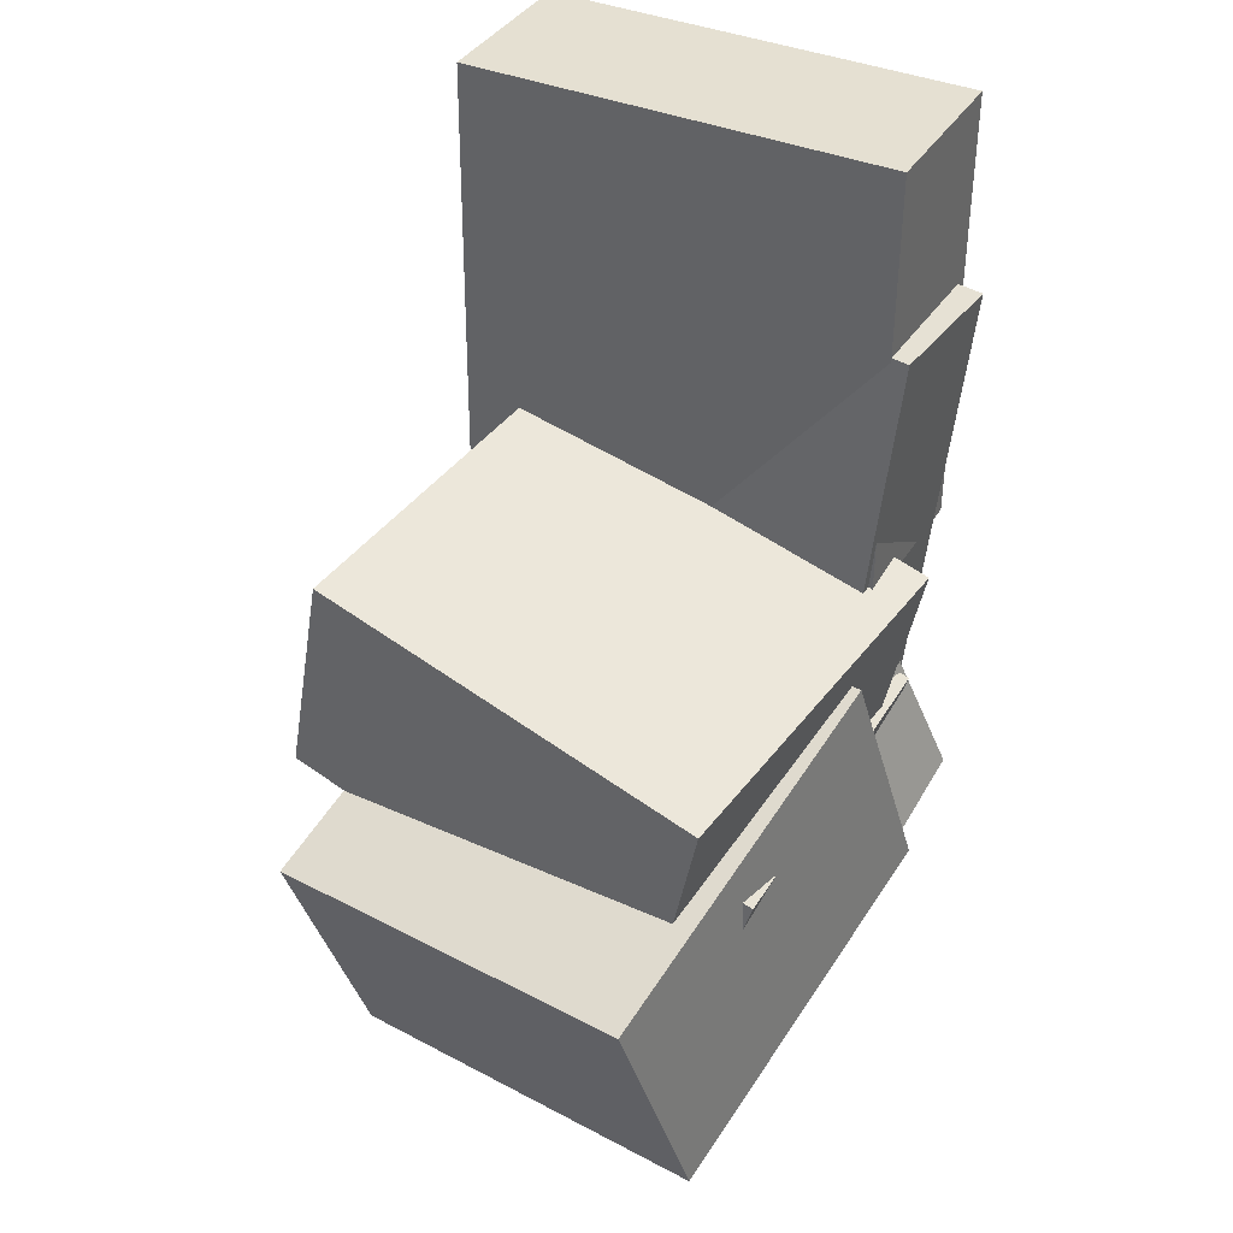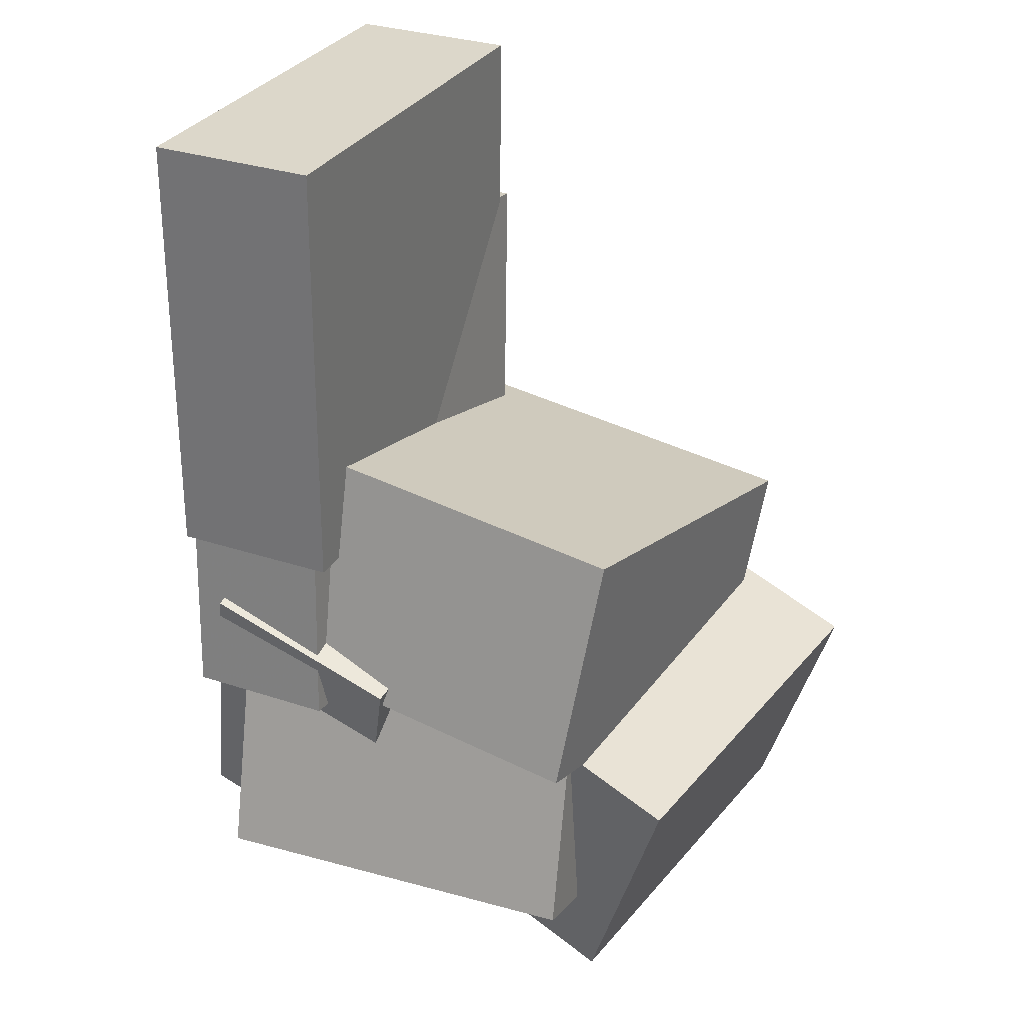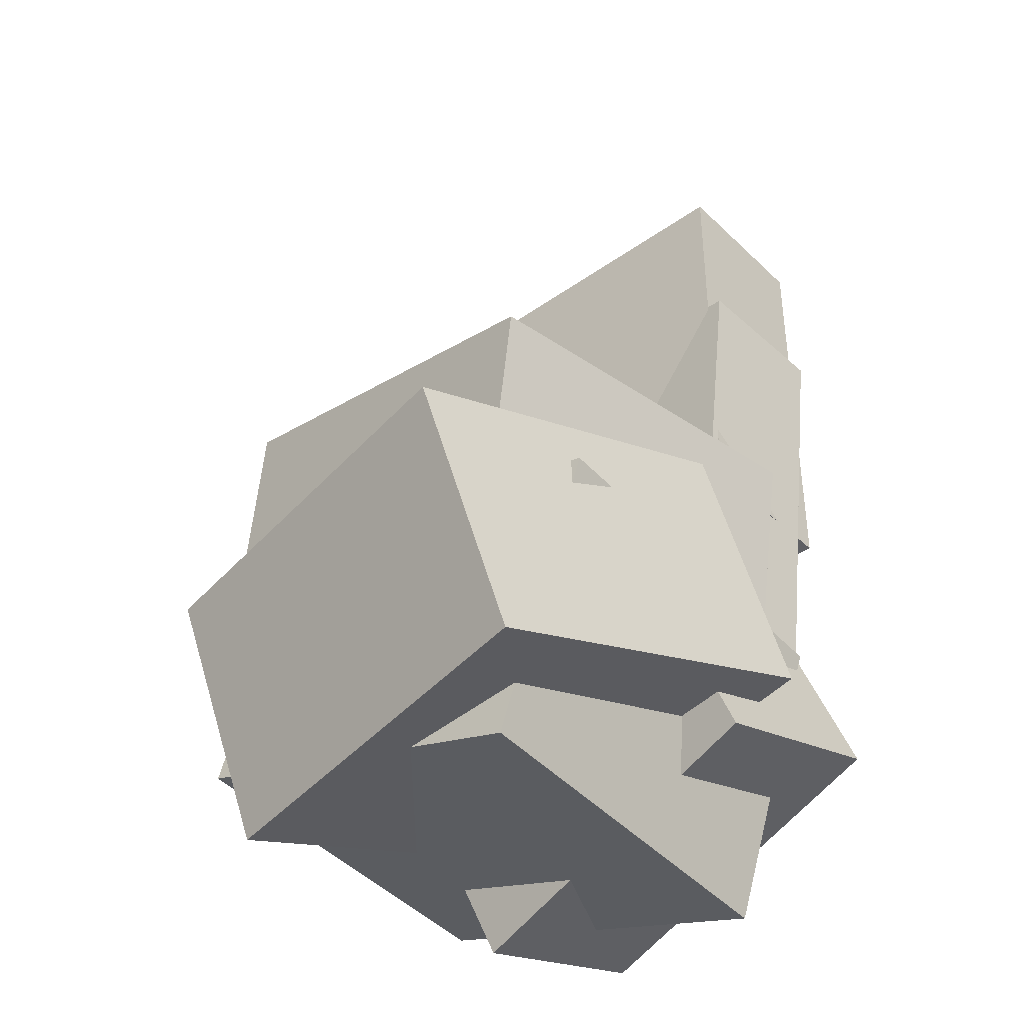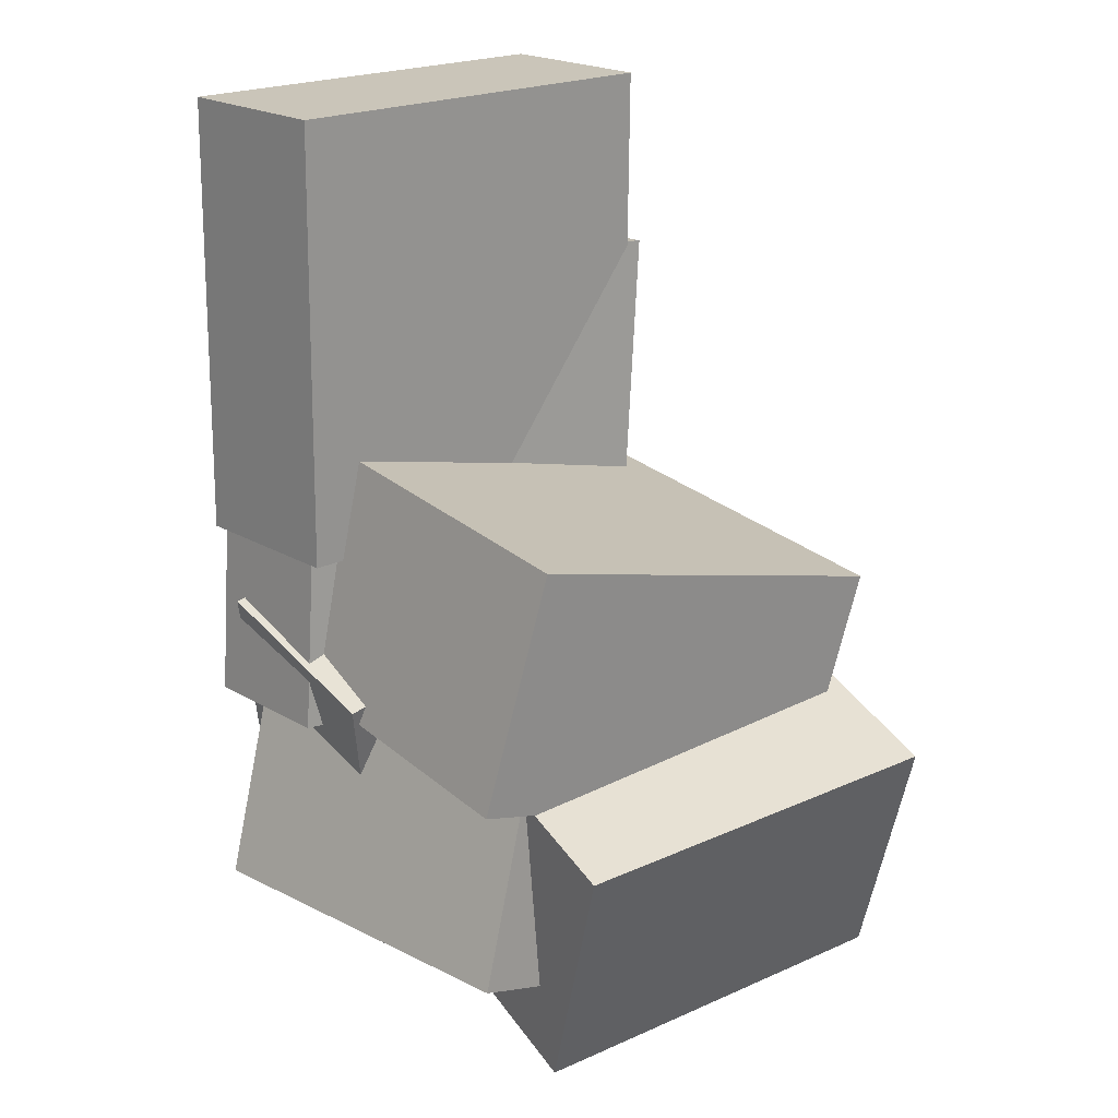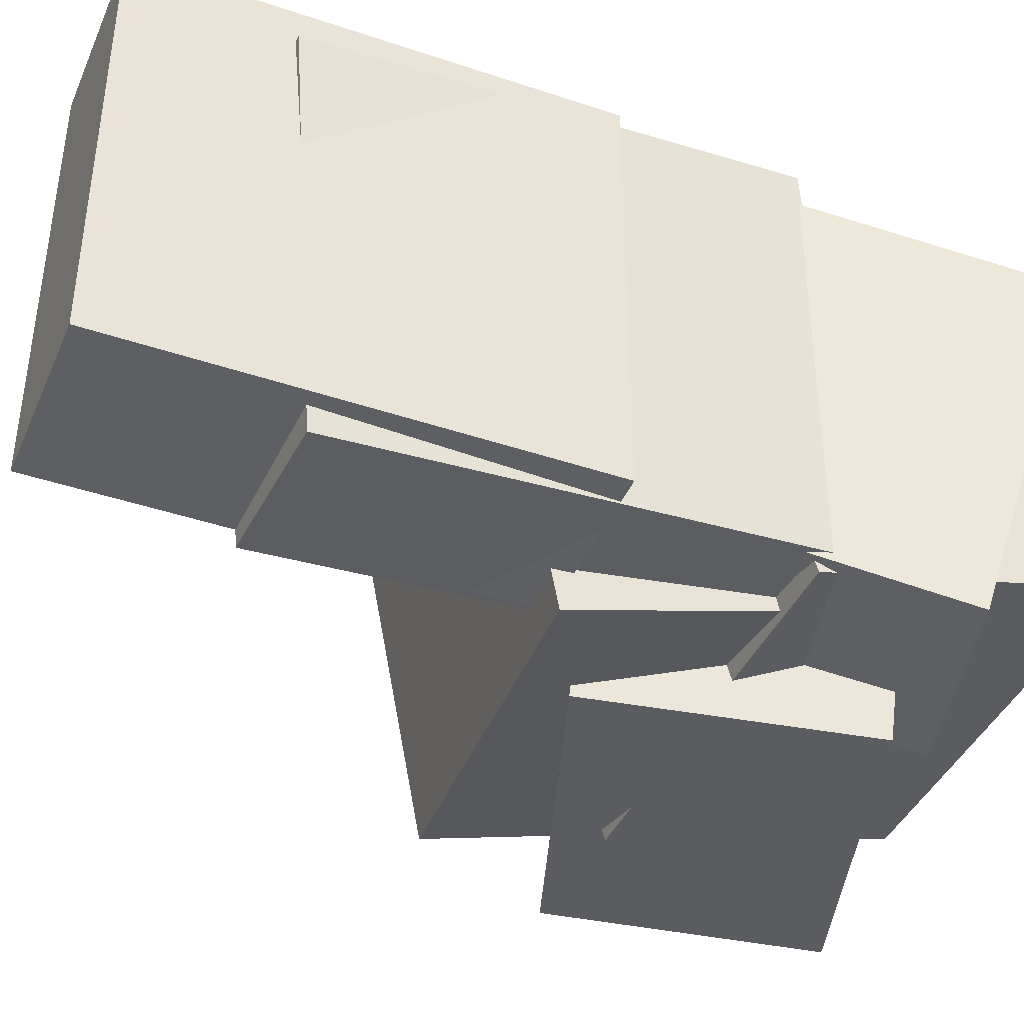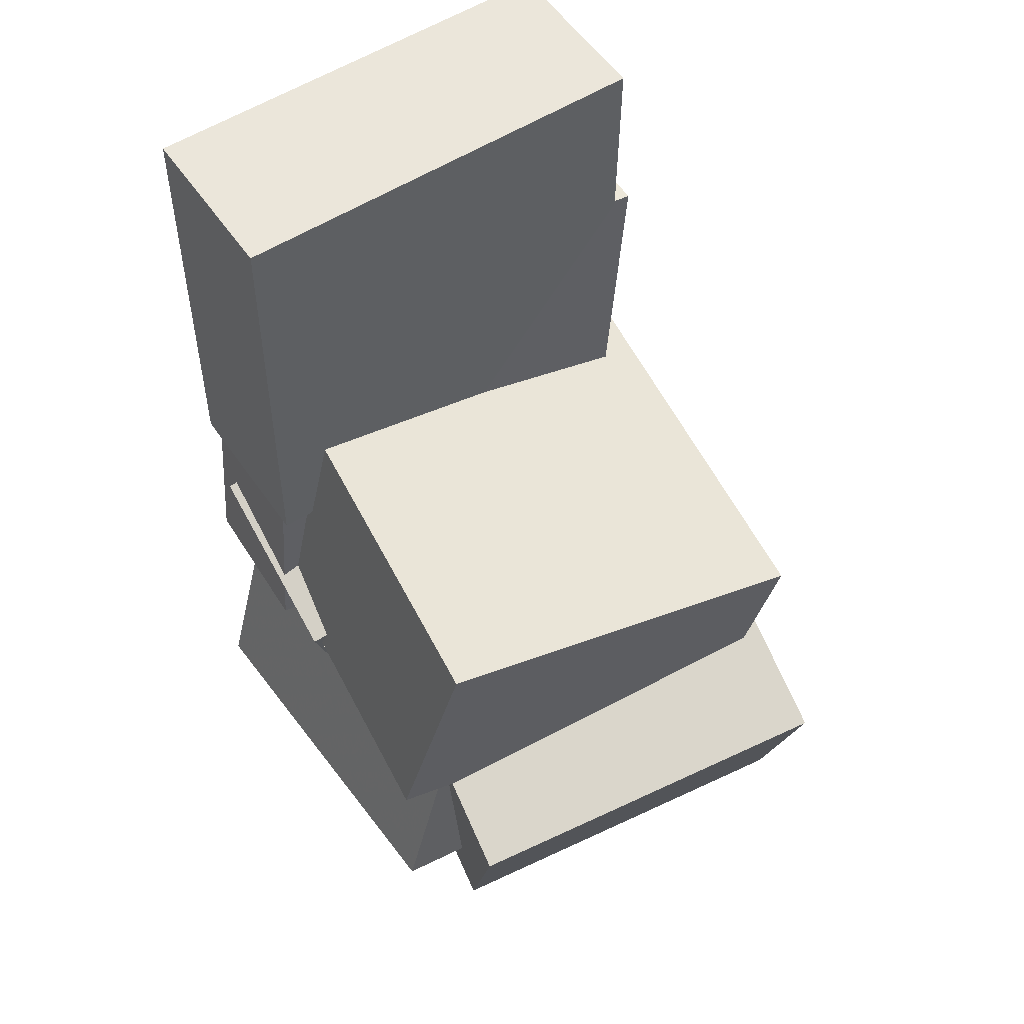
<metadata>
{"format":"obj","ext":"obj","renderer":"f3d","projection":"perspective","resolution":1024,"background":"white","views":[{"elev":37.2,"azim":116.7,"up":"+Y"},{"elev":30.8,"azim":24.1,"up":"+Y"},{"elev":-41.4,"azim":129.8,"up":"+Y"},{"elev":20.7,"azim":45.3,"up":"+Y"},{"elev":-42.9,"azim":-112.4,"up":"+Z"},{"elev":55.5,"azim":54.8,"up":"+Y"}]}
</metadata>
<code>
v -0.04455 -0.3416 -0.1931
v -0.2182 -0.2919 -0.2076
v 0.0305 -0.05282 -0.1029
v -0.1431 -0.00317 -0.1173
v -0.09416 -0.4252 0.1155
v -0.2678 -0.3755 0.101
v -0.01911 -0.1364 0.2058
v -0.1927 -0.08677 0.1913
f 1.0 7.0 5.0
f 1.0 3.0 7.0
f 1.0 4.0 3.0
f 1.0 2.0 4.0
f 3.0 8.0 7.0
f 3.0 4.0 8.0
f 5.0 7.0 8.0
f 5.0 8.0 6.0
f 1.0 5.0 6.0
f 1.0 6.0 2.0
f 2.0 6.0 8.0
f 2.0 8.0 4.0
v -0.2178 0.3527 -0.1868
v -0.2252 0.3558 0.1816
v -0.07295 0.3521 -0.1839
v -0.08032 0.3551 0.1845
v -0.2195 -0.02869 -0.1836
v -0.2269 -0.02562 0.1847
v -0.07468 -0.02932 -0.1807
v -0.08204 -0.02625 0.1876
f 9.0 15.0 13.0
f 9.0 11.0 15.0
f 9.0 12.0 11.0
f 9.0 10.0 12.0
f 11.0 16.0 15.0
f 11.0 12.0 16.0
f 13.0 15.0 16.0
f 13.0 16.0 14.0
f 9.0 13.0 14.0
f 9.0 14.0 10.0
f 10.0 14.0 16.0
f 10.0 16.0 12.0
v -0.1731 -0.4368 -0.1032
v -0.1733 -0.3367 0.2235
v -0.183 -0.1833 -0.1809
v -0.1832 -0.08321 0.1458
v 0.1606 -0.4248 -0.1066
v 0.1603 -0.3247 0.2201
v 0.1506 -0.1713 -0.1843
v 0.1504 -0.07121 0.1424
f 17.0 23.0 21.0
f 17.0 19.0 23.0
f 17.0 20.0 19.0
f 17.0 18.0 20.0
f 19.0 24.0 23.0
f 19.0 20.0 24.0
f 21.0 23.0 24.0
f 21.0 24.0 22.0
f 17.0 21.0 22.0
f 17.0 22.0 18.0
f 18.0 22.0 24.0
f 18.0 24.0 20.0
v -0.08719 -0.2864 -0.2262
v -0.1477 -0.3081 0.1062
v -0.01525 -0.0697 -0.199
v -0.07573 -0.09141 0.1334
v 0.236 -0.4001 -0.1748
v 0.1755 -0.4218 0.1575
v 0.3079 -0.1835 -0.1476
v 0.2475 -0.2052 0.1848
f 25.0 31.0 29.0
f 25.0 27.0 31.0
f 25.0 28.0 27.0
f 25.0 26.0 28.0
f 27.0 32.0 31.0
f 27.0 28.0 32.0
f 29.0 31.0 32.0
f 29.0 32.0 30.0
f 25.0 29.0 30.0
f 25.0 30.0 26.0
f 26.0 30.0 32.0
f 26.0 32.0 28.0
v -0.136 -0.2224 -0.1665
v -0.1745 -0.1383 0.1763
v -0.1138 -0.02012 -0.2136
v -0.1524 0.06399 0.1291
v 0.2006 -0.2489 -0.1221
v 0.1621 -0.1648 0.2206
v 0.2228 -0.04663 -0.1693
v 0.1842 0.03748 0.1735
f 33.0 39.0 37.0
f 33.0 35.0 39.0
f 33.0 36.0 35.0
f 33.0 34.0 36.0
f 35.0 40.0 39.0
f 35.0 36.0 40.0
f 37.0 39.0 40.0
f 37.0 40.0 38.0
f 33.0 37.0 38.0
f 33.0 38.0 34.0
f 34.0 38.0 40.0
f 34.0 40.0 36.0
v -0.2041 0.1919 -0.2069
v -0.231 0.2268 0.1505
v -0.07268 0.1969 -0.1975
v -0.09961 0.2318 0.1599
v -0.1917 -0.2133 -0.1664
v -0.2186 -0.1783 0.191
v -0.0603 -0.2083 -0.1569
v -0.08723 -0.1733 0.2004
f 41.0 47.0 45.0
f 41.0 43.0 47.0
f 41.0 44.0 43.0
f 41.0 42.0 44.0
f 43.0 48.0 47.0
f 43.0 44.0 48.0
f 45.0 47.0 48.0
f 45.0 48.0 46.0
f 41.0 45.0 46.0
f 41.0 46.0 42.0
f 42.0 46.0 48.0
f 42.0 48.0 44.0

</code>
